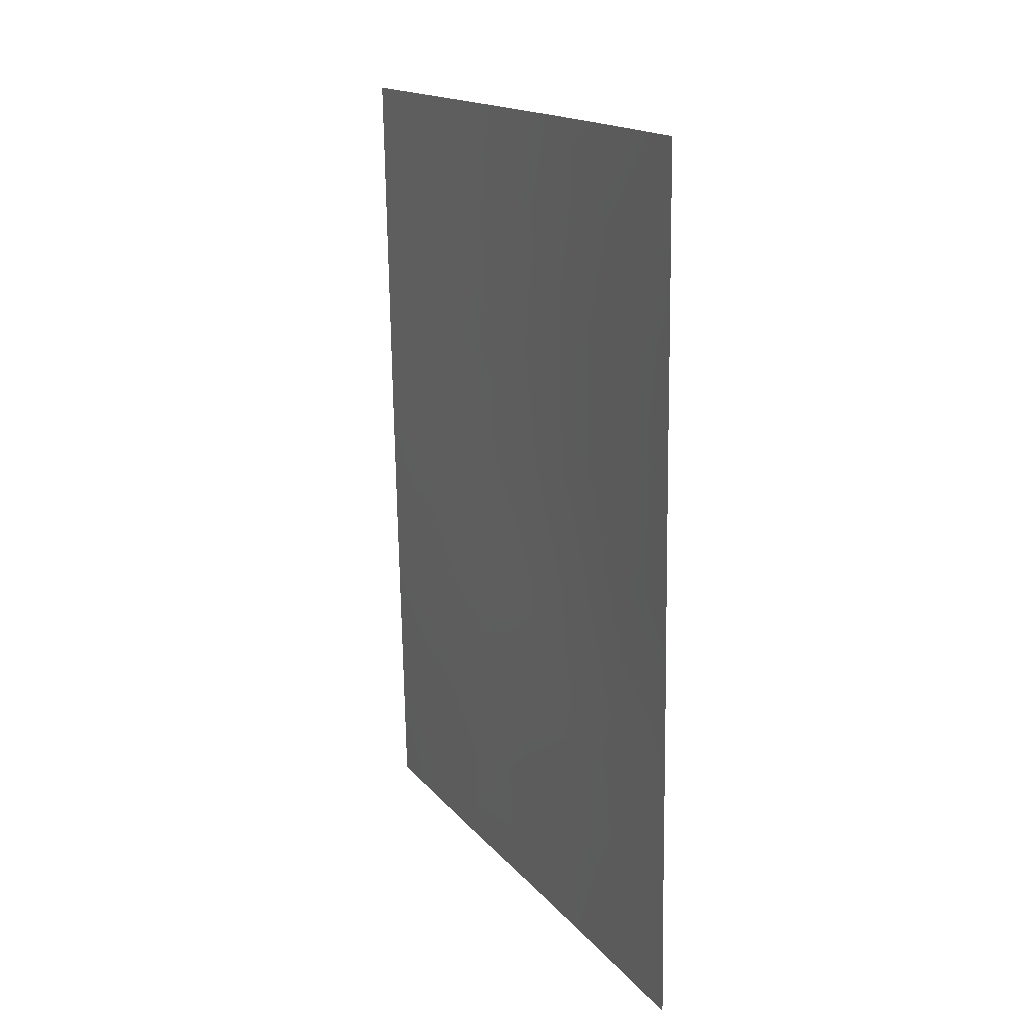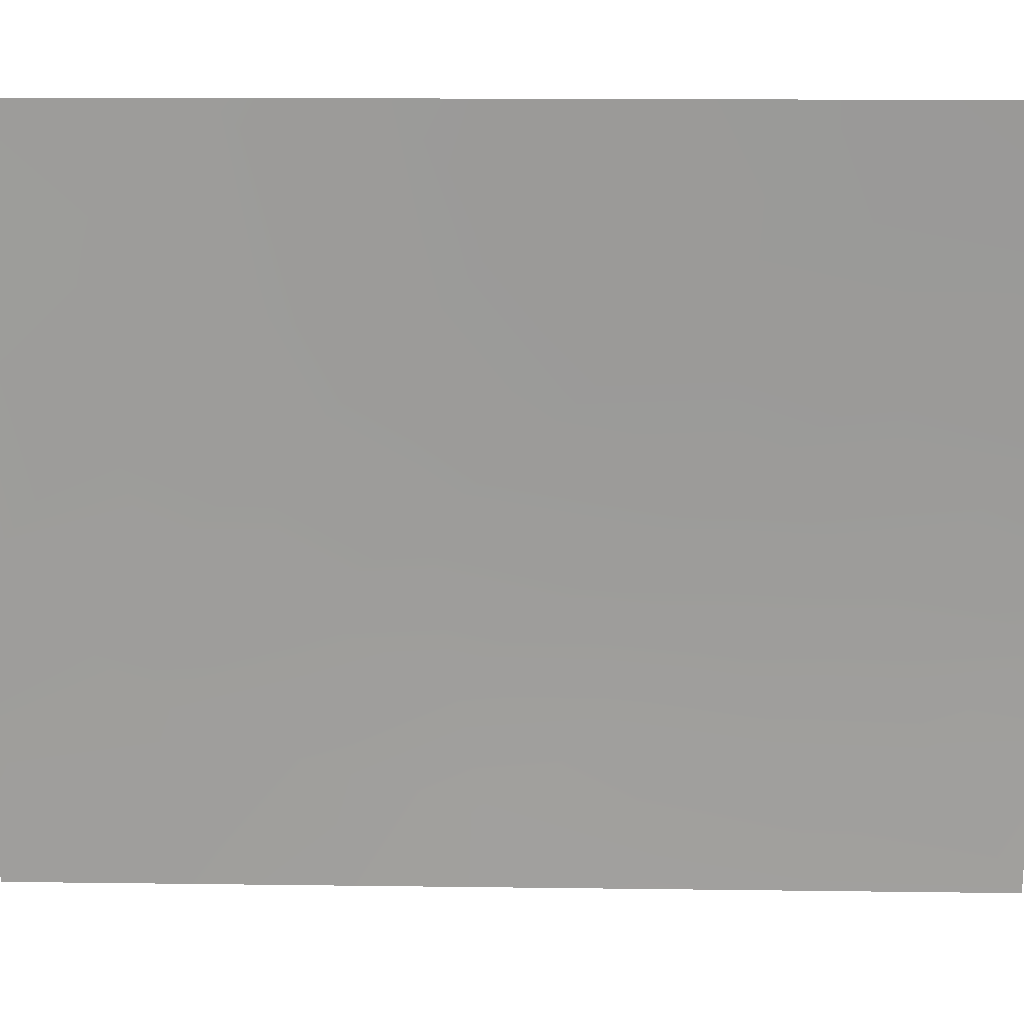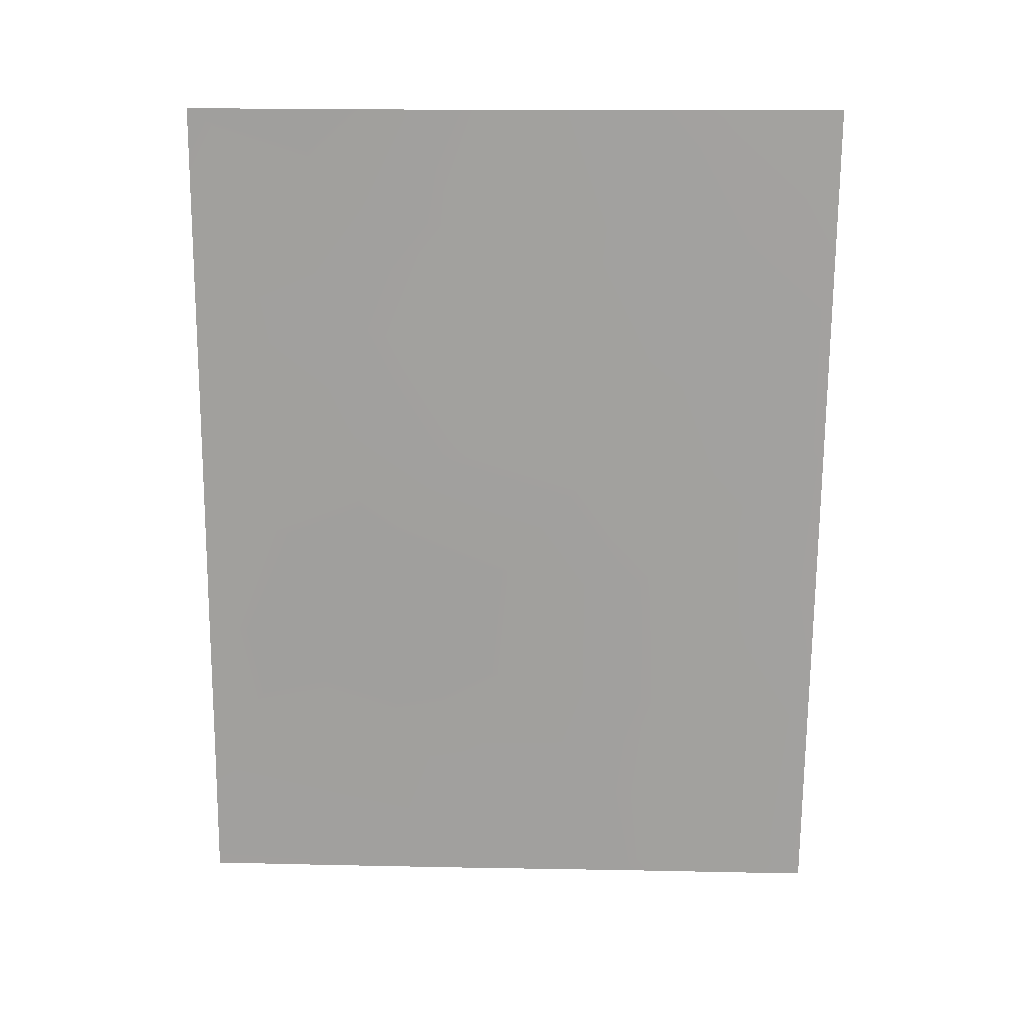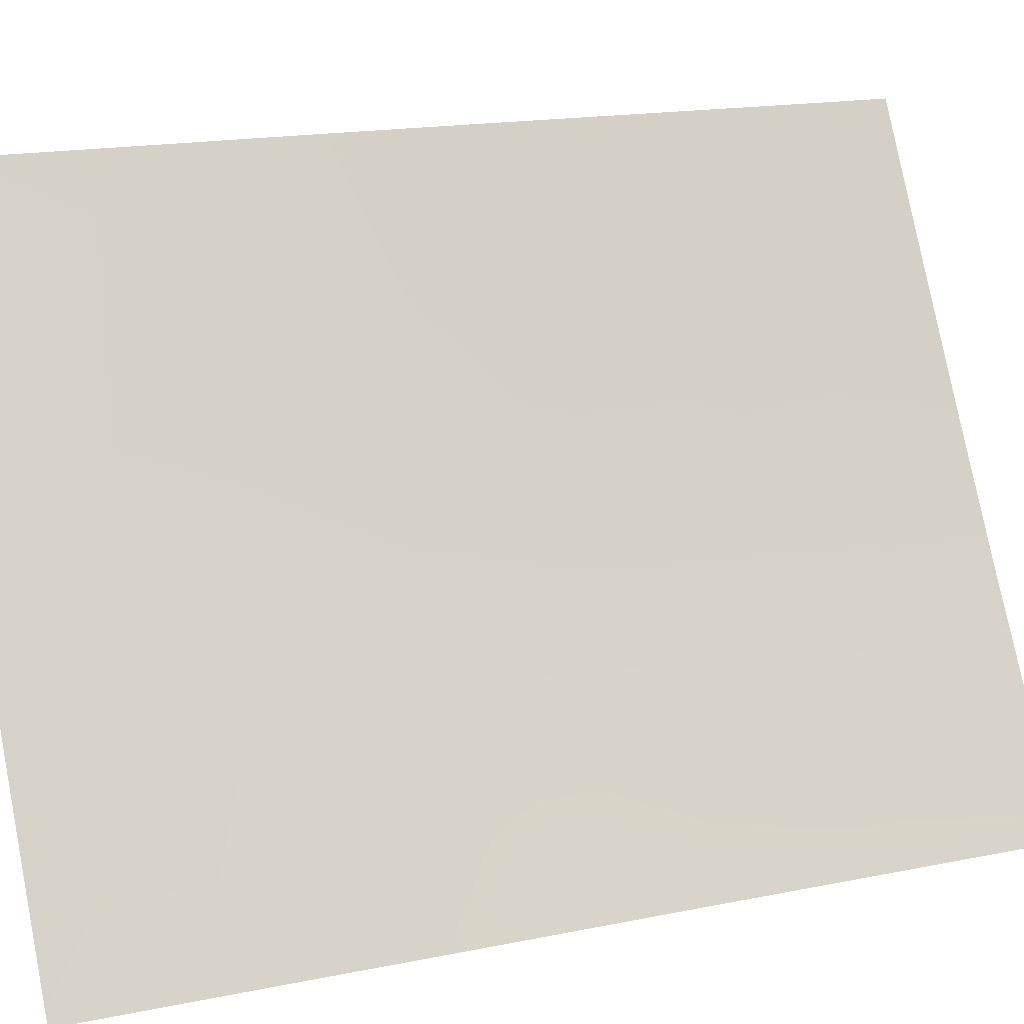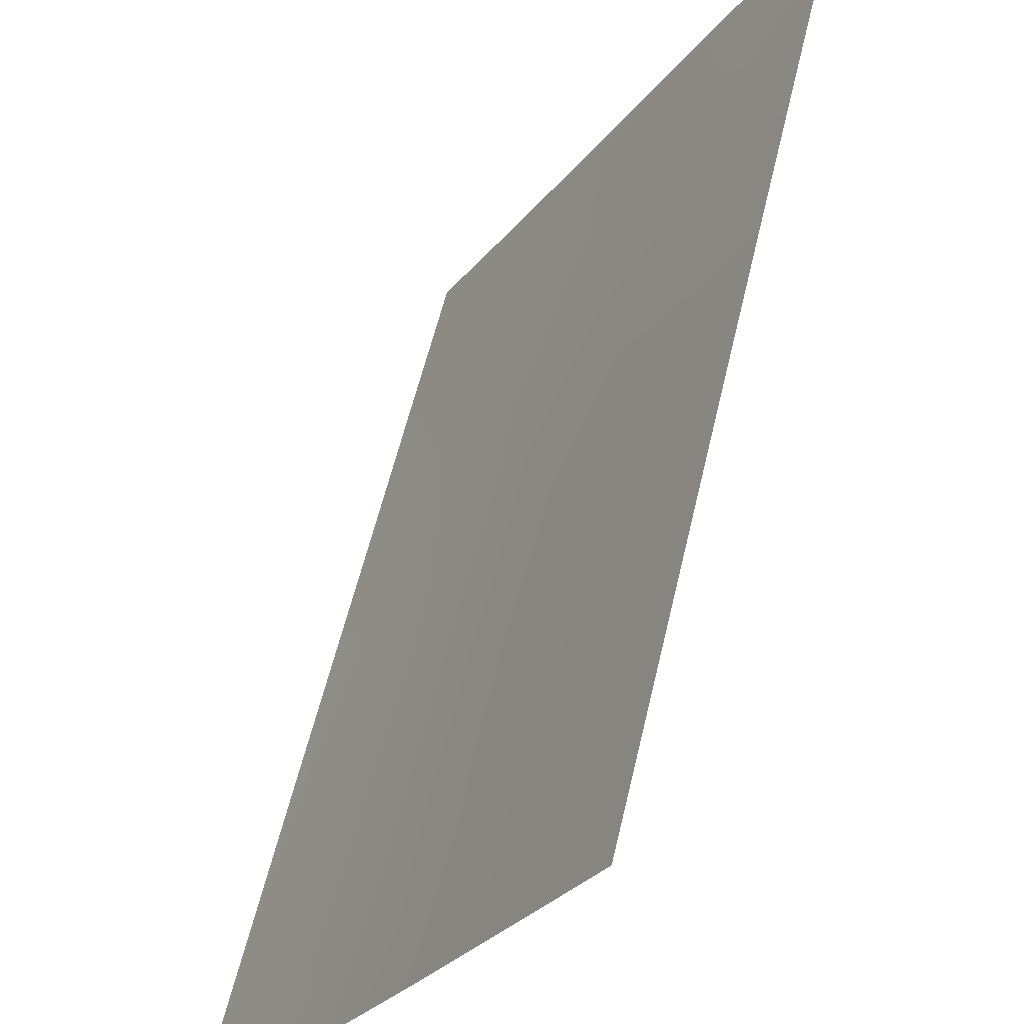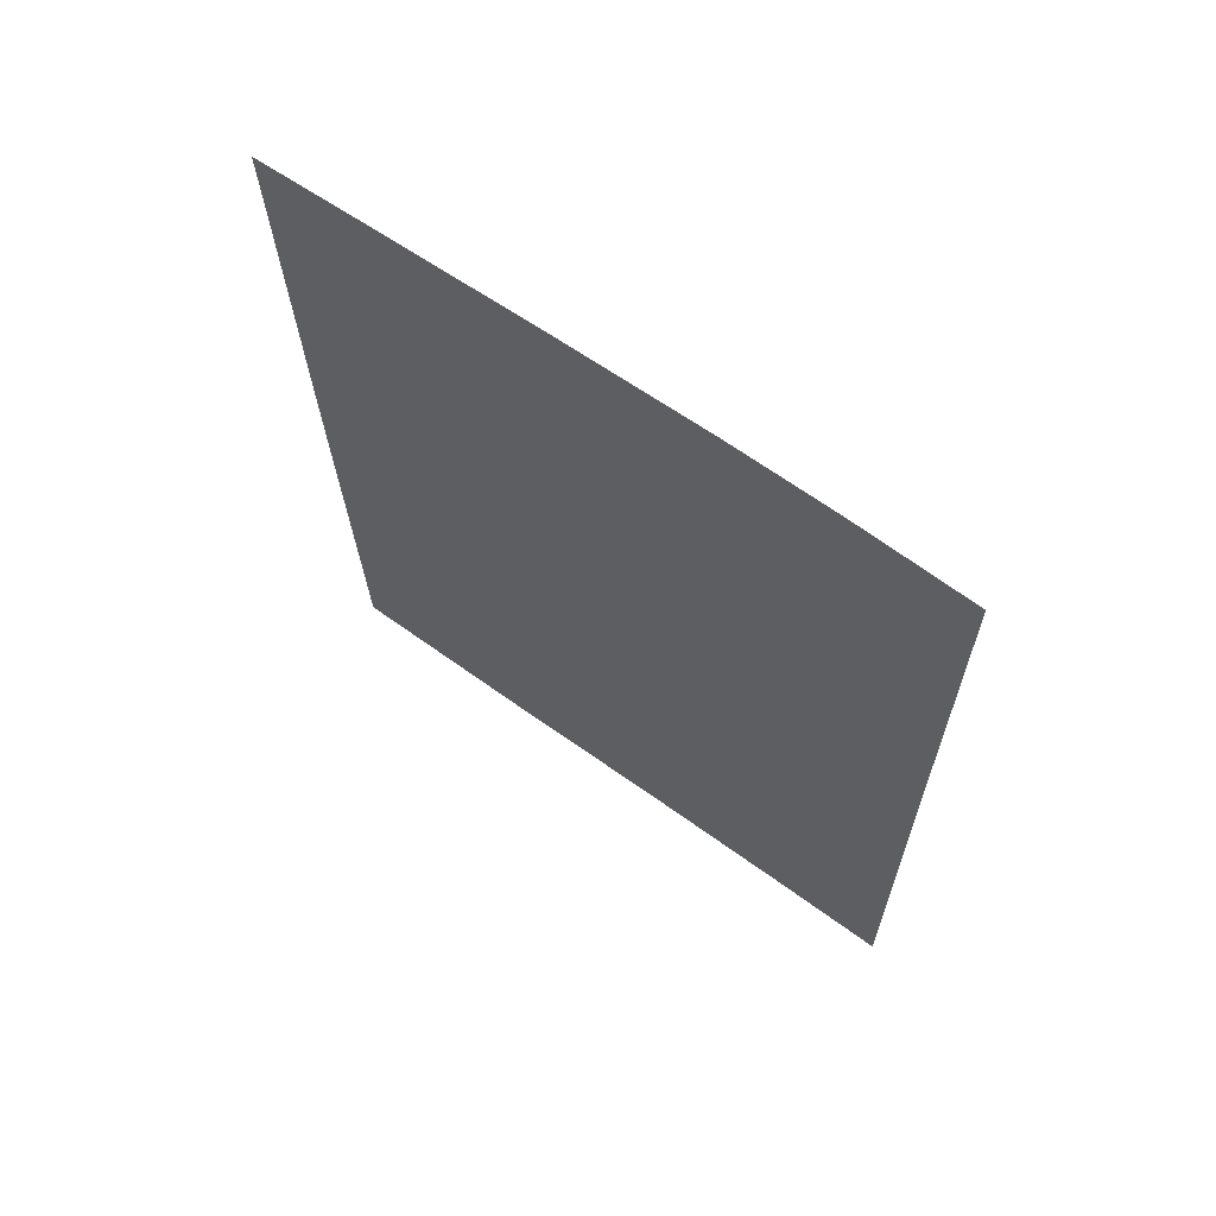
<metadata>
{"format":"obj","ext":"obj","renderer":"f3d","projection":"perspective","resolution":1024,"background":"white","views":[{"elev":16.2,"azim":125.2,"up":"+Y"},{"elev":48.7,"azim":90.8,"up":"+Z"},{"elev":18.4,"azim":-117.2,"up":"+Y"},{"elev":14.5,"azim":66.5,"up":"+Z"},{"elev":56.7,"azim":-167.5,"up":"+Z"},{"elev":65.5,"azim":96.5,"up":"+Y"}]}
</metadata>
<code>
v 90.76 -44.93 57.21
v 88.46 -47.3 61.37
v 89.94 -39.68 58.83
v 93.05 -40.51 53.32
v 92.99 -50 53.22
v 93.04 -42.16 53.31
v 92.5 -44.32 54.18
v 90.39 -38 58.04
v 88.48 -45.33 61.4
v 88.5 -43.09 61.44
v 90.51 -41.43 57.74
v 88.52 -40.77 61.47
v 93.06 -38 53.34
v 88.54 -38 61.52
v 88.54 -38.84 61.5
v 88.53 -50 61.14
v 88.43 -49.8 61.32
v 88.43 -50 61.32
v 93.02 -45.82 53.27
v 92.25 -46.21 54.58
v 91.86 -48.08 55.25
v 93.01 -47.94 53.25
v 93.03 -43.99 53.29
v 92.01 -42.78 55.03
v 89.08 -45.84 60.28
v 92.16 -50 54.67
v 89.2 -44.11 60.1
v 92.17 -39.21 54.83
v 92.2 -38 54.8
v 89.29 -38 60.11
v 89.81 -50 58.87
v 91.04 -50 56.65
v 91.43 -38 56.15
v 91.02 -48.04 56.73
v 89.19 -48.83 60
v 91.34 -46.46 56.19
v 91.69 -44.66 55.56
v 91.12 -43.11 56.58
v 90.12 -43.35 58.4
v 89.84 -45.27 58.89
v 89.55 -47.13 59.39
v 89.11 -39.88 60.4
v 89.4 -41.75 59.8
v 90.45 -46.77 57.78
v 90.19 -48.54 58.21
v 91.37 -41.48 56.18
v 91.1 -39.72 56.69
v 92.13 -40.92 54.87
f 26 21 22
f 6 23 7
f 14 30 15
f 16 18 17
f 31 16 35
f 33 28 47
f 11 3 47
f 24 37 38
f 39 38 1
f 19 22 20
f 5 26 22
f 24 6 7
f 23 19 7
f 8 47 3
f 2 9 25
f 26 32 21
f 22 21 20
f 9 10 27
f 29 13 28
f 48 4 6
f 16 17 35
f 2 41 35
f 8 33 47
f 33 29 28
f 20 36 37
f 37 36 1
f 19 20 7
f 21 36 20
f 25 41 2
f 43 11 39
f 36 34 44
f 43 12 42
f 41 25 40
f 25 27 40
f 11 43 3
f 7 20 37
f 24 7 37
f 38 37 1
f 21 32 34
f 11 46 38
f 46 24 38
f 27 43 39
f 40 39 1
f 25 9 27
f 6 24 48
f 39 11 38
f 44 41 40
f 46 48 24
f 48 28 4
f 13 4 28
f 34 32 45
f 40 27 39
f 44 40 1
f 35 17 2
f 44 34 45
f 45 32 31
f 30 42 15
f 41 45 35
f 31 35 45
f 43 42 3
f 30 3 42
f 42 12 15
f 34 36 21
f 8 3 30
f 41 44 45
f 44 1 36
f 27 10 43
f 43 10 12
f 46 11 47
f 47 28 48
f 47 48 46

</code>
